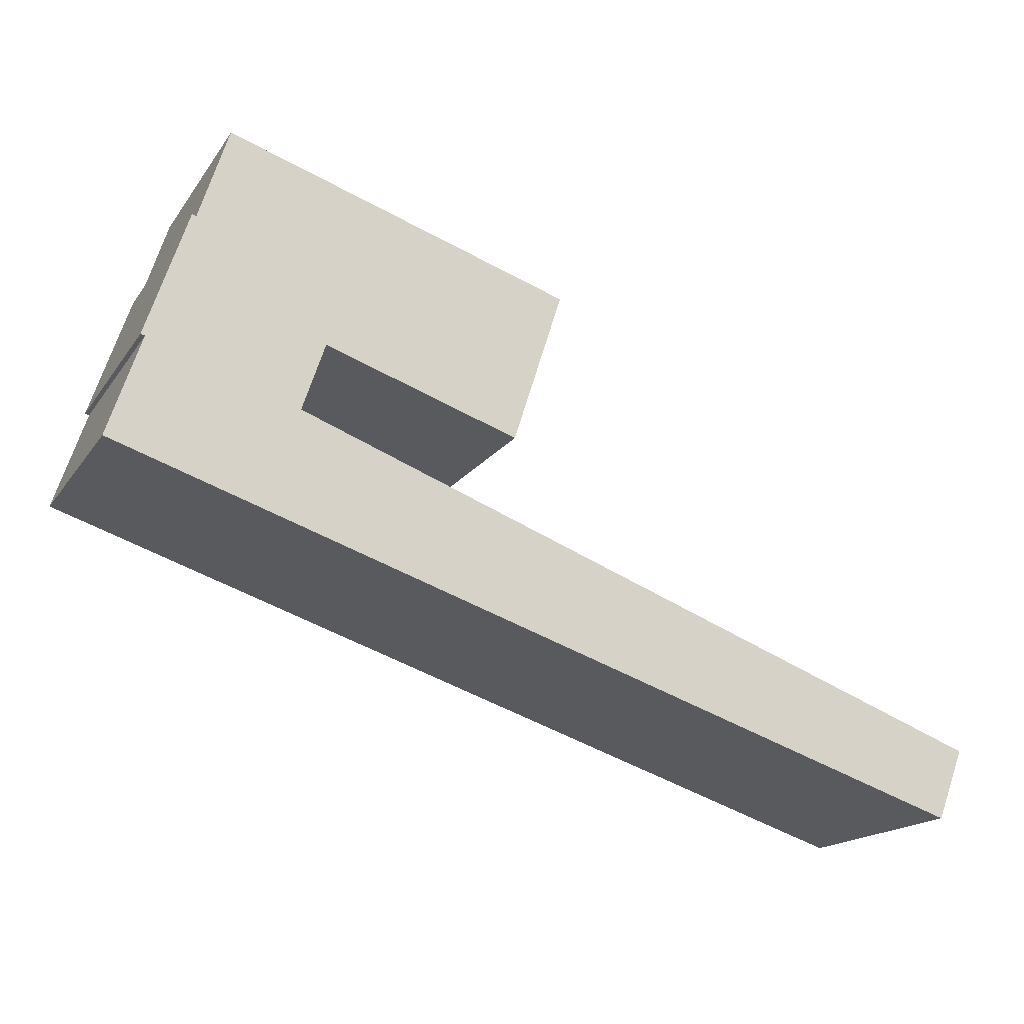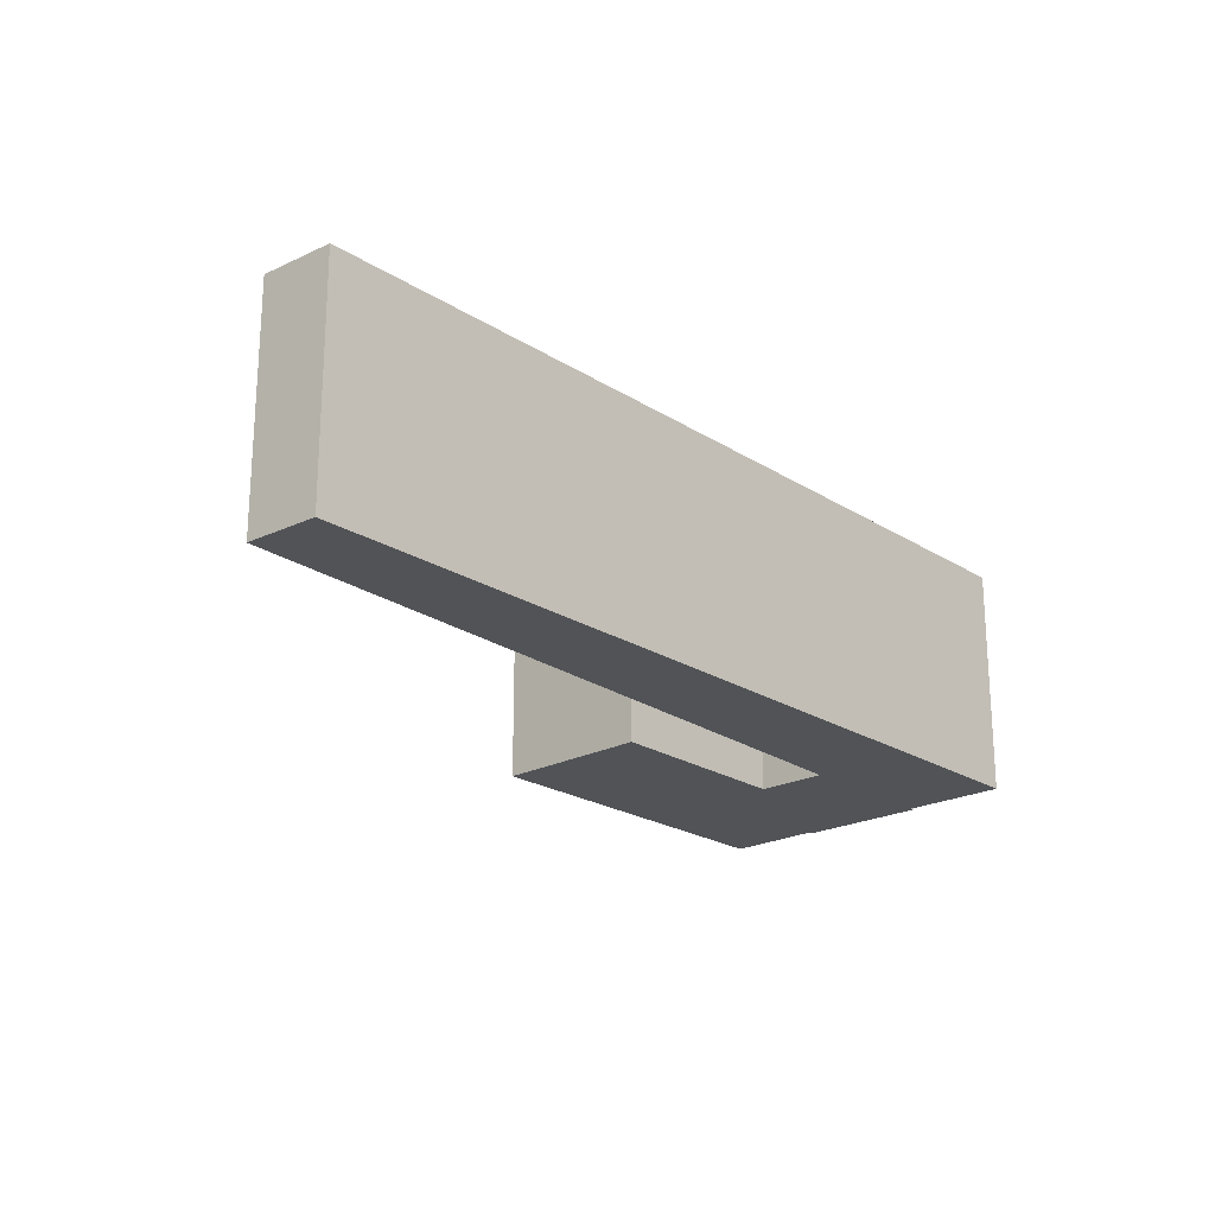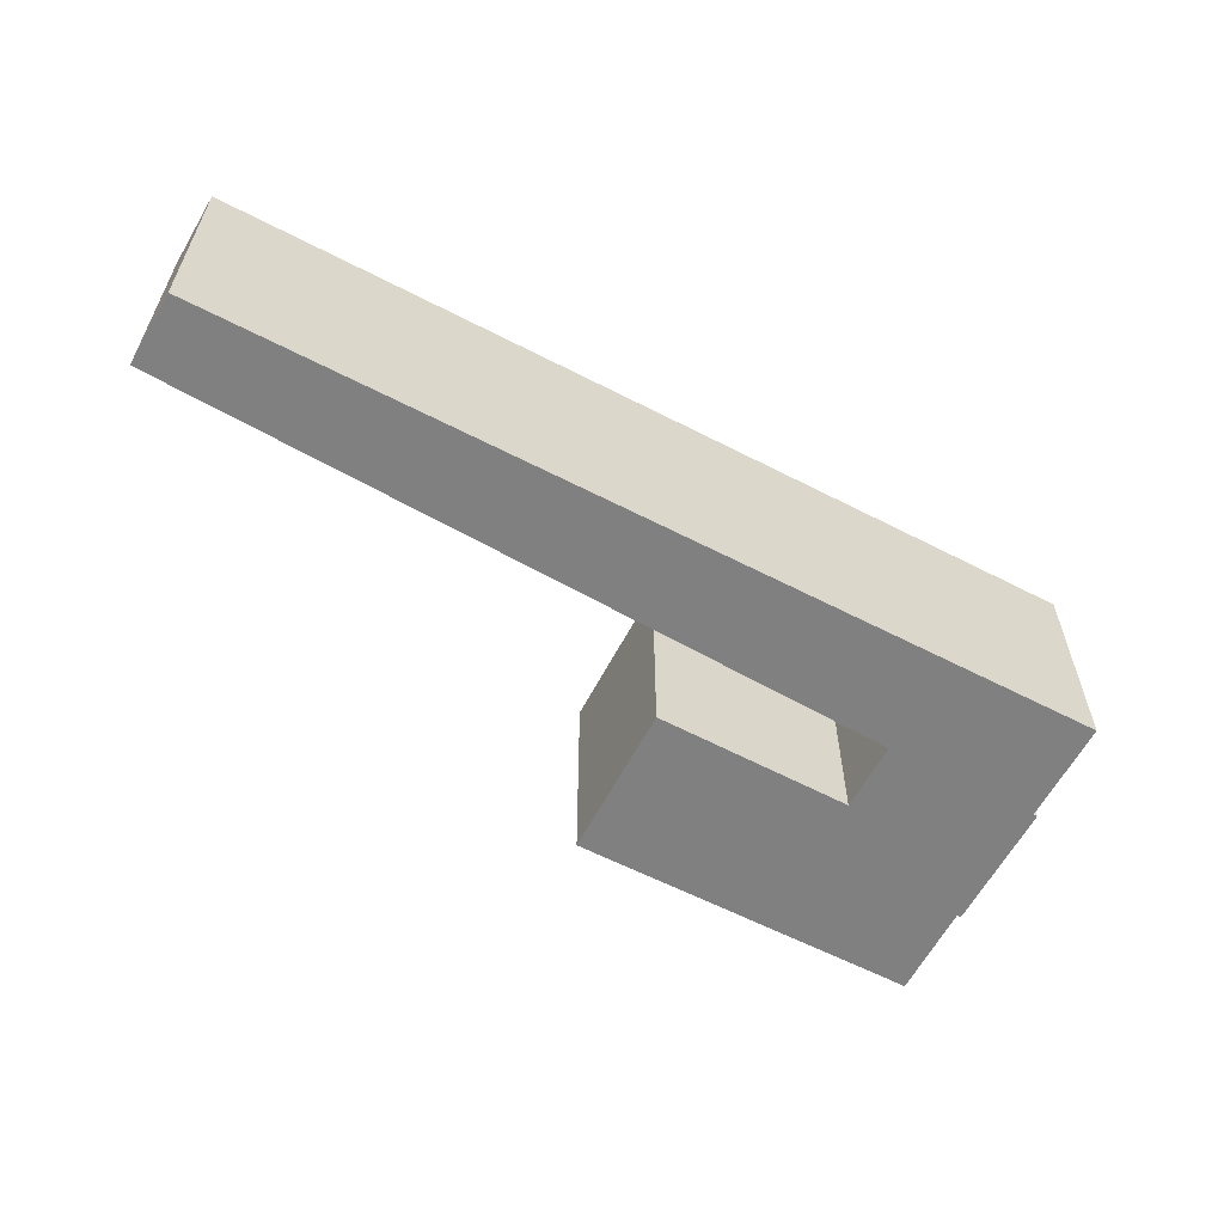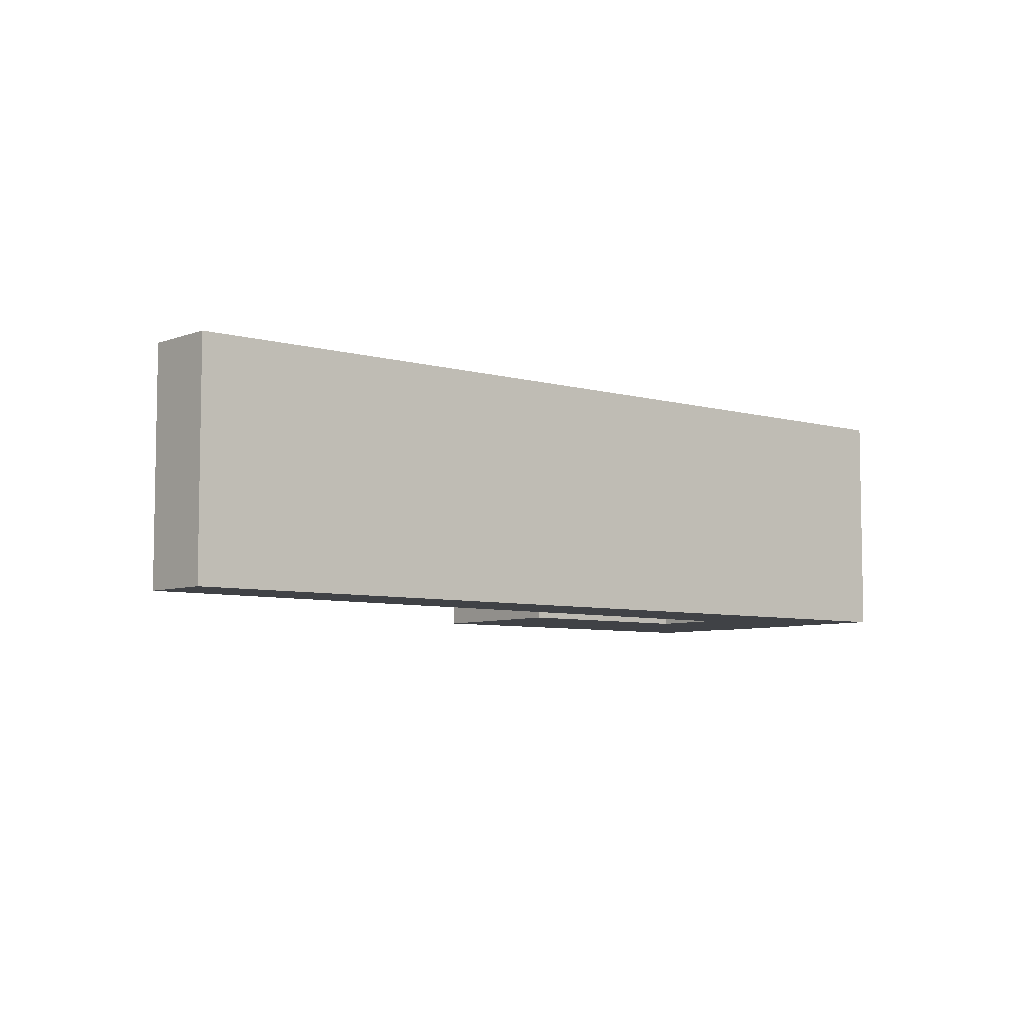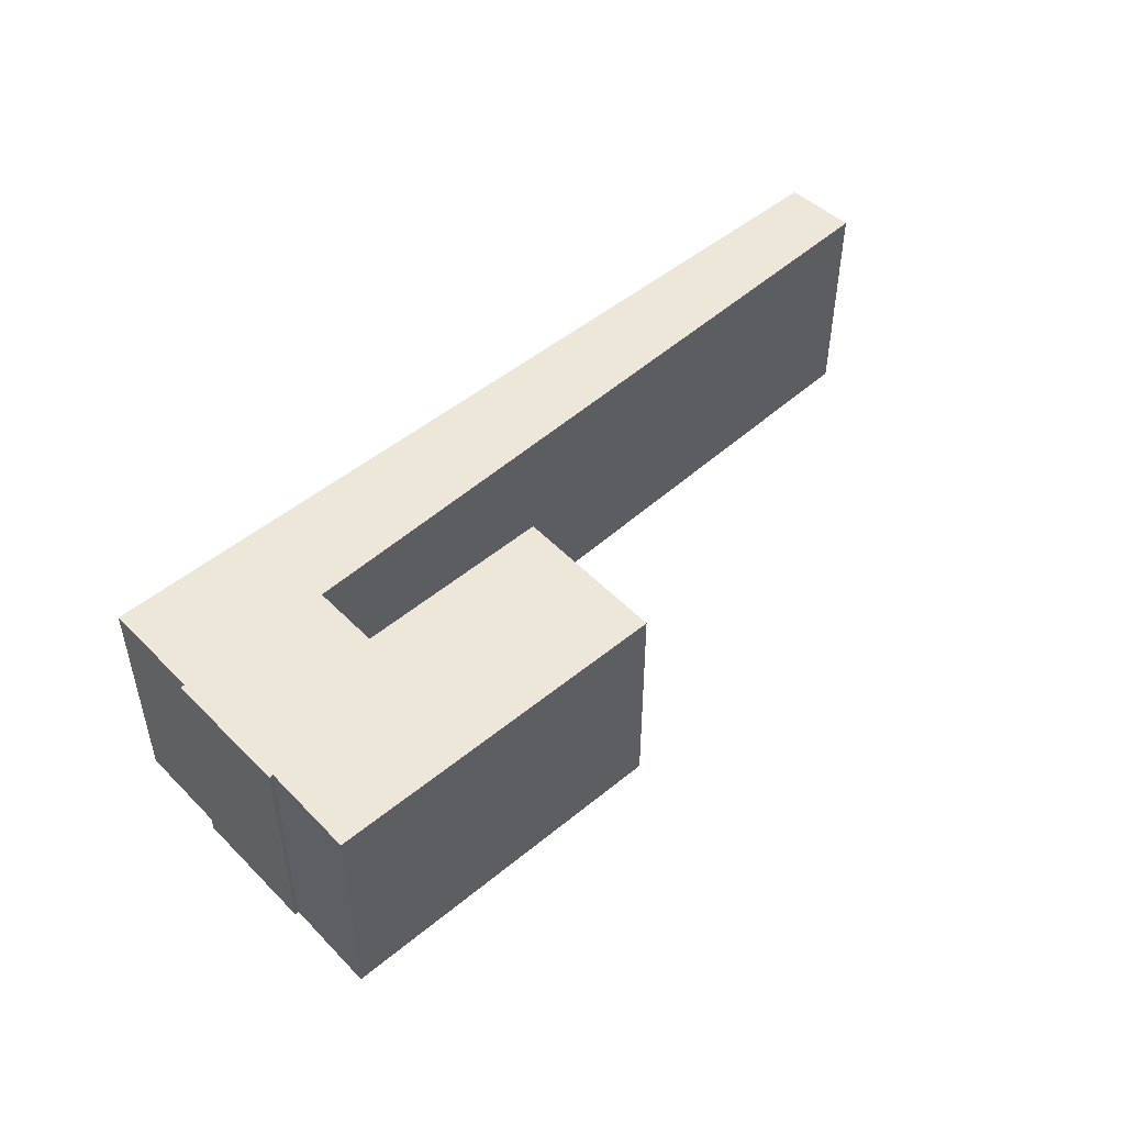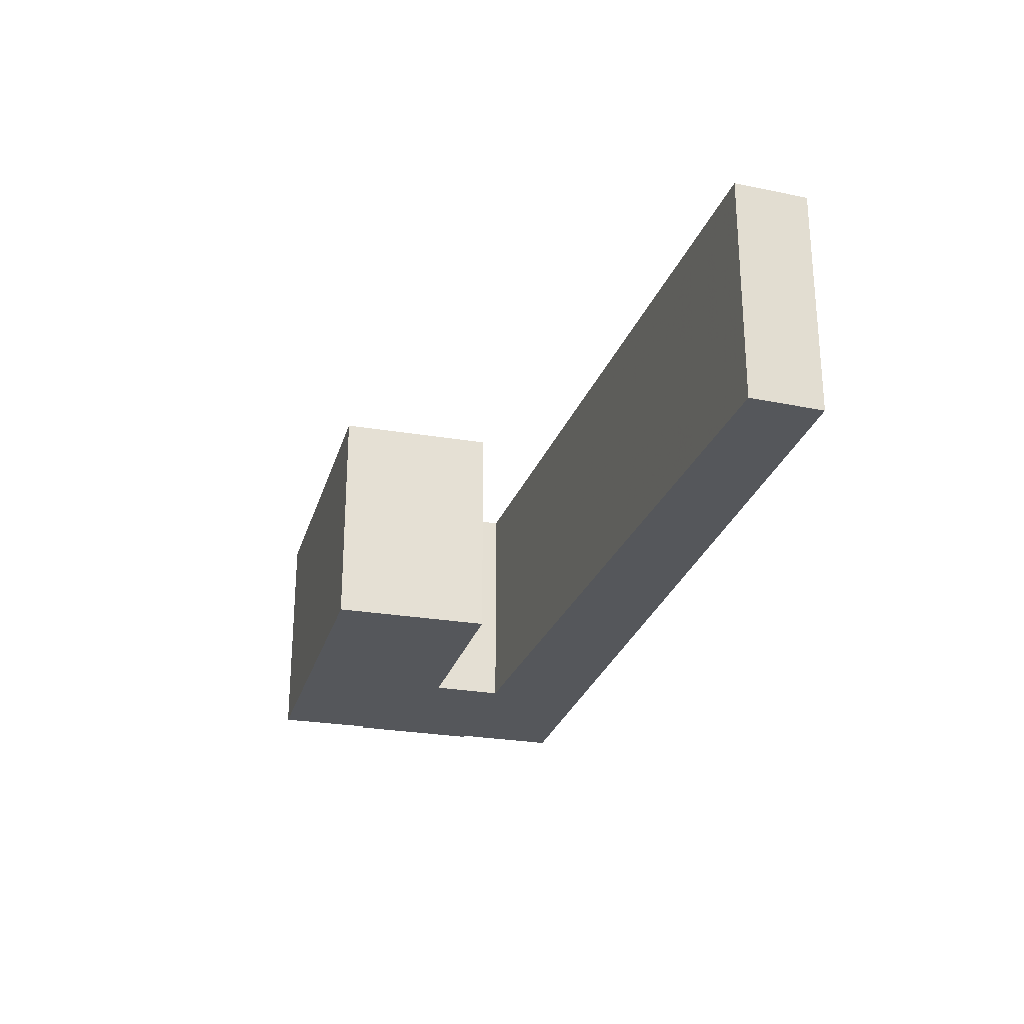
<metadata>
{"format":"obj","ext":"obj","renderer":"f3d","projection":"perspective","resolution":1024,"background":"white","views":[{"elev":-17.1,"azim":-23.3,"up":"+Z"},{"elev":-21.8,"azim":150.5,"up":"+Y"},{"elev":-60.1,"azim":170.5,"up":"+Y"},{"elev":-6.5,"azim":158.8,"up":"+Y"},{"elev":49.8,"azim":-23.8,"up":"+Y"},{"elev":-26.6,"azim":93.1,"up":"+Y"}]}
</metadata>
<code>
v 2.18 0.02562 2.995
v 2.177 0.02562 2.996
v 2.203 0.02562 3.074
v 2.206 0.02562 3.073
v 2.16 0.02562 2.934
v 2.224 0.02562 3.13
v 2.272 0.02562 2.965
v 2.286 0.02562 3.006
v 2.404 0.02562 2.966
v 2.434 0.02562 3.06
v 2.69 0.02562 2.757
v 2.707 0.02562 2.8
v 2.203 -0.117 3.074
v 2.177 -0.117 2.996
v 2.18 -0.117 2.995
v 2.206 -0.117 3.073
v 2.16 -0.117 2.934
v 2.272 -0.117 2.965
v 2.224 -0.117 3.13
v 2.286 -0.117 3.006
v 2.404 -0.117 2.966
v 2.434 -0.117 3.06
v 2.69 -0.117 2.757
v 2.707 -0.117 2.8
v 2.206 -0.117 3.073
v 2.224 -0.117 3.13
v 2.224 0.02562 3.13
v 2.206 0.02562 3.073
v 2.203 -0.117 3.074
v 2.206 -0.117 3.073
v 2.206 0.02562 3.073
v 2.203 0.02562 3.074
v 2.177 -0.117 2.996
v 2.203 -0.117 3.074
v 2.203 0.02562 3.074
v 2.177 0.02562 2.996
v 2.18 -0.117 2.995
v 2.177 -0.117 2.996
v 2.177 0.02562 2.996
v 2.18 0.02562 2.995
v 2.16 -0.117 2.934
v 2.18 -0.117 2.995
v 2.18 0.02562 2.995
v 2.16 0.02562 2.934
v 2.69 -0.117 2.757
v 2.16 -0.117 2.934
v 2.16 0.02562 2.934
v 2.69 0.02562 2.757
v 2.707 -0.117 2.8
v 2.69 -0.117 2.757
v 2.69 0.02562 2.757
v 2.707 0.02562 2.8
v 2.676 -0.117 2.812
v 2.707 -0.117 2.8
v 2.707 0.02562 2.8
v 2.676 0.02562 2.812
v 2.272 -0.117 2.965
v 2.676 -0.117 2.812
v 2.676 0.02562 2.812
v 2.272 0.02562 2.965
v 2.286 -0.117 3.006
v 2.272 -0.117 2.965
v 2.272 0.02562 2.965
v 2.286 0.02562 3.006
v 2.404 -0.117 2.966
v 2.286 -0.117 3.006
v 2.286 0.02562 3.006
v 2.404 0.02562 2.966
v 2.434 -0.117 3.06
v 2.404 -0.117 2.966
v 2.404 0.02562 2.966
v 2.434 0.02562 3.06
v 2.224 -0.117 3.13
v 2.434 -0.117 3.06
v 2.434 0.02562 3.06
v 2.224 0.02562 3.13
f 1 2 3
f 1 3 4
f 5 1 4
f 4 6 7
f 5 4 7
f 8 7 6
f 9 8 6
f 10 9 6
f 11 5 7
f 12 11 7
f 13 14 15
f 16 13 15
f 16 15 17
f 18 19 16
f 18 16 17
f 19 18 20
f 19 20 21
f 22 19 21
f 18 17 23
f 24 18 23
f 25 26 27
f 25 27 28
f 29 30 31
f 29 31 32
f 33 34 35
f 33 35 36
f 37 38 39
f 37 39 40
f 41 42 43
f 41 43 44
f 45 46 47
f 45 47 48
f 49 50 51
f 49 51 52
f 53 54 55
f 53 55 56
f 57 58 59
f 57 59 60
f 61 62 63
f 61 63 64
f 65 66 67
f 65 67 68
f 69 70 71
f 69 71 72
f 73 74 75
f 73 75 76

</code>
